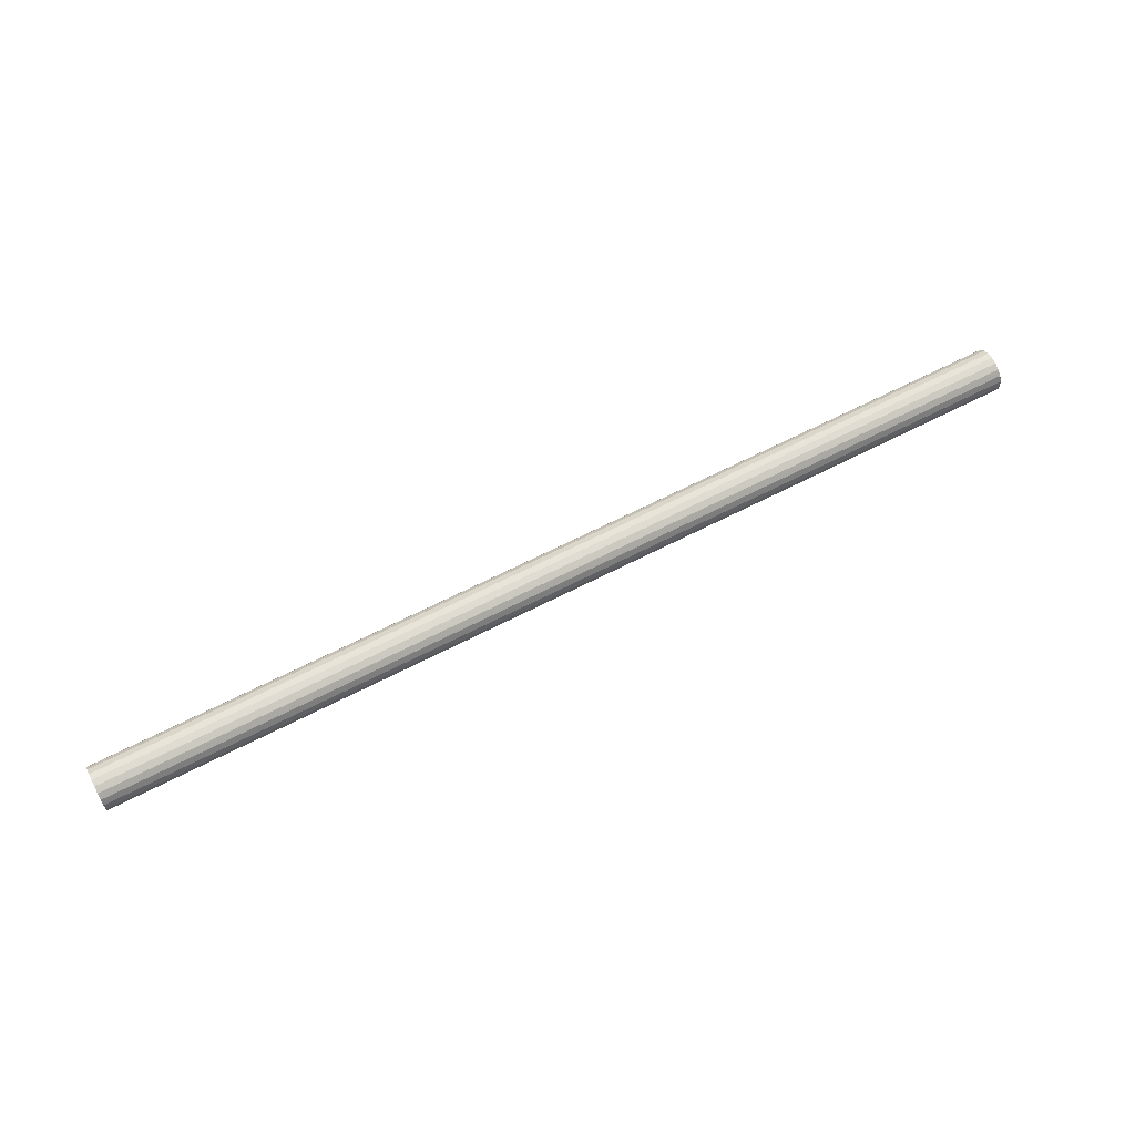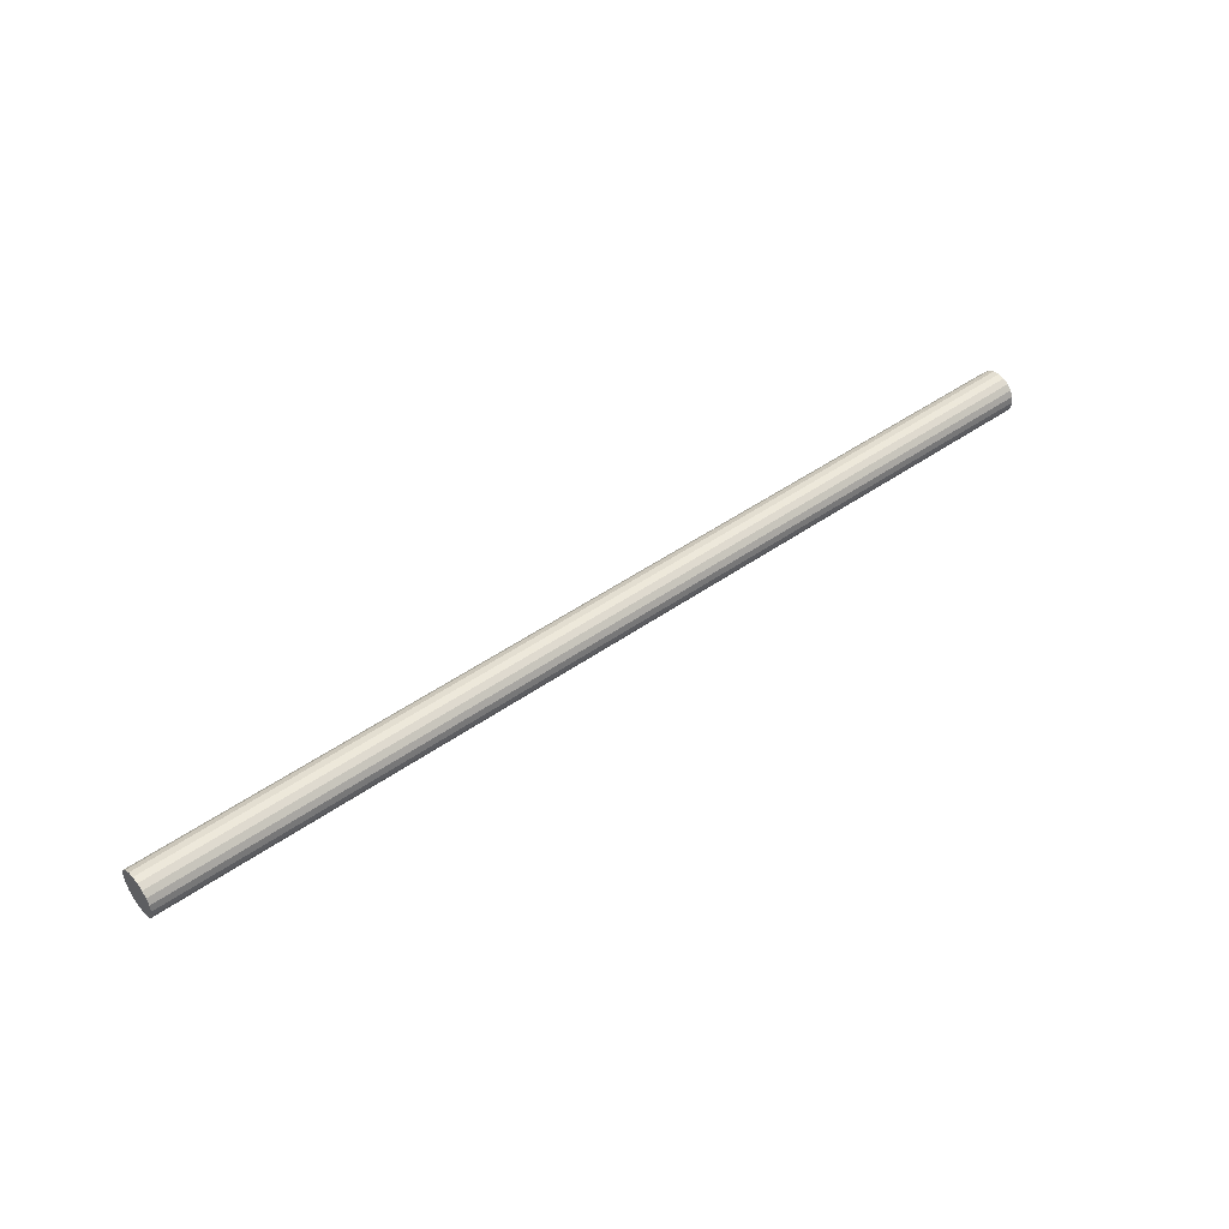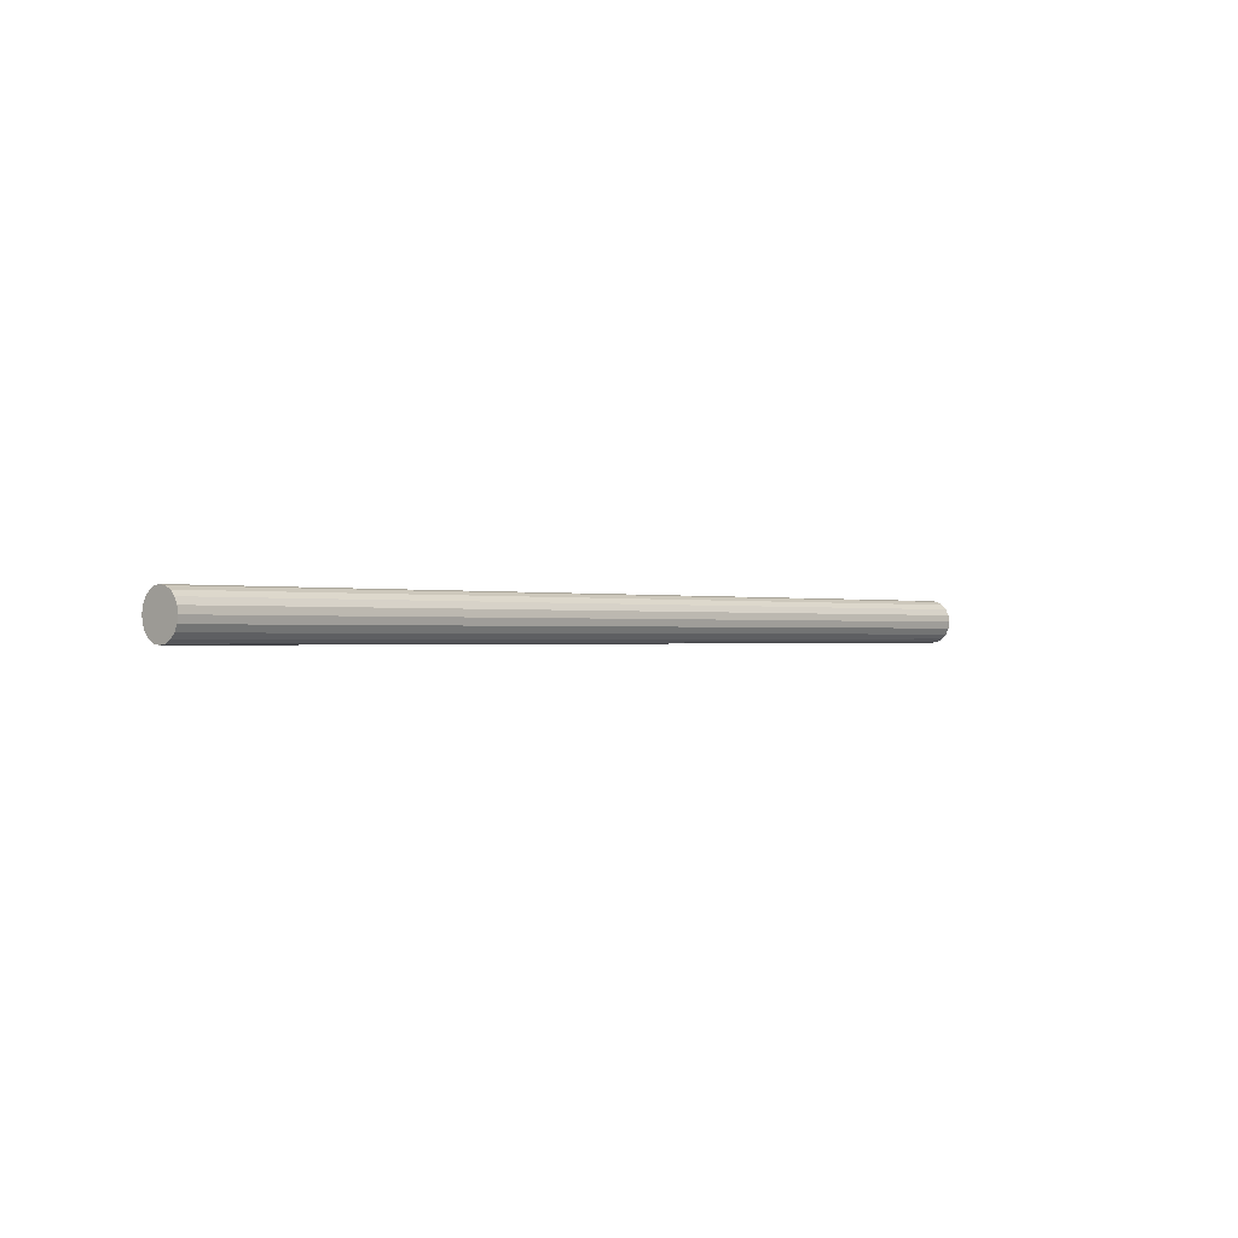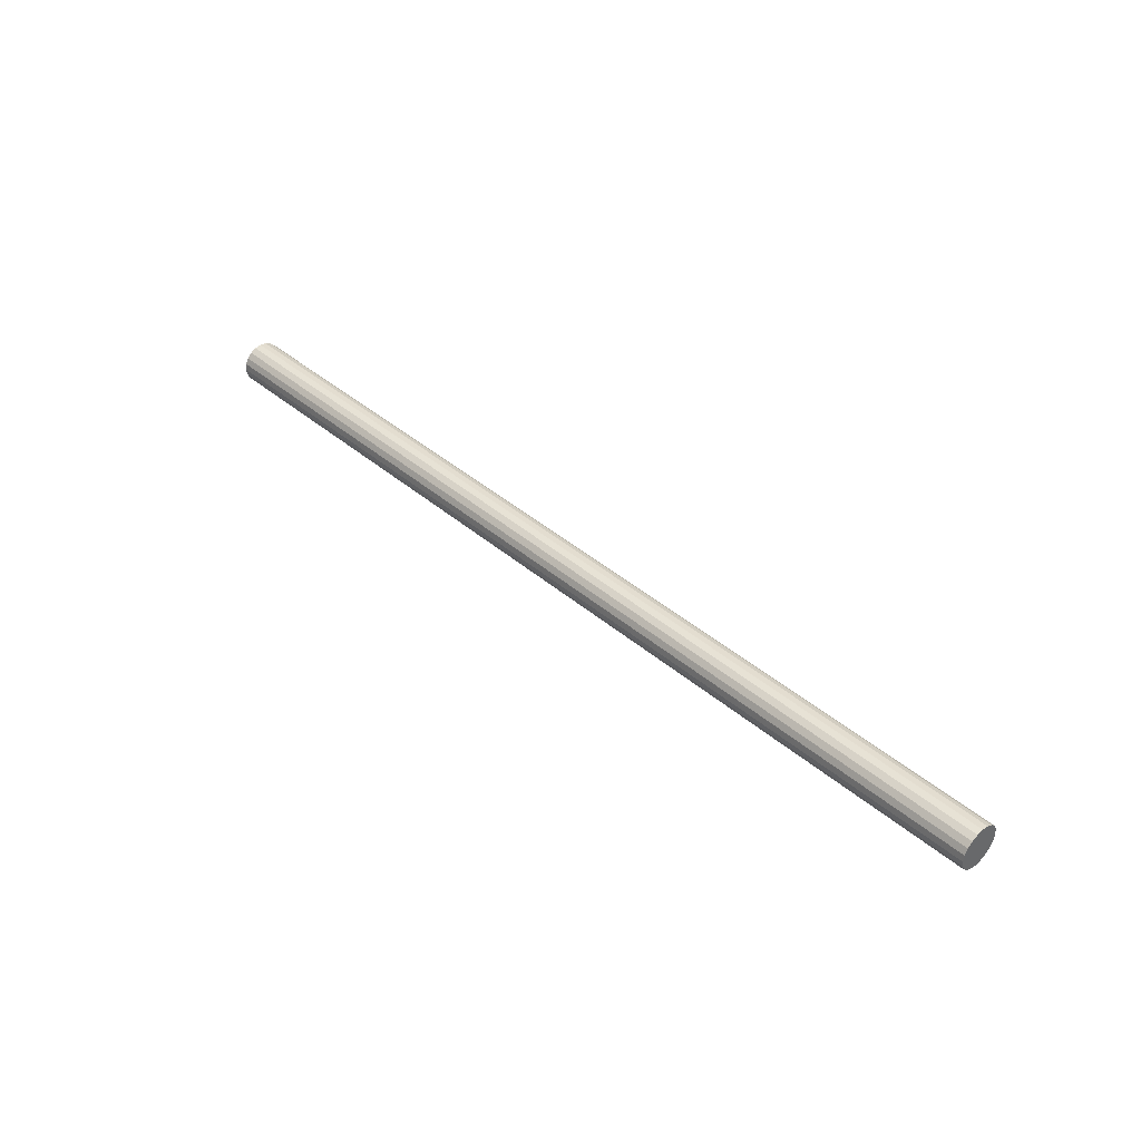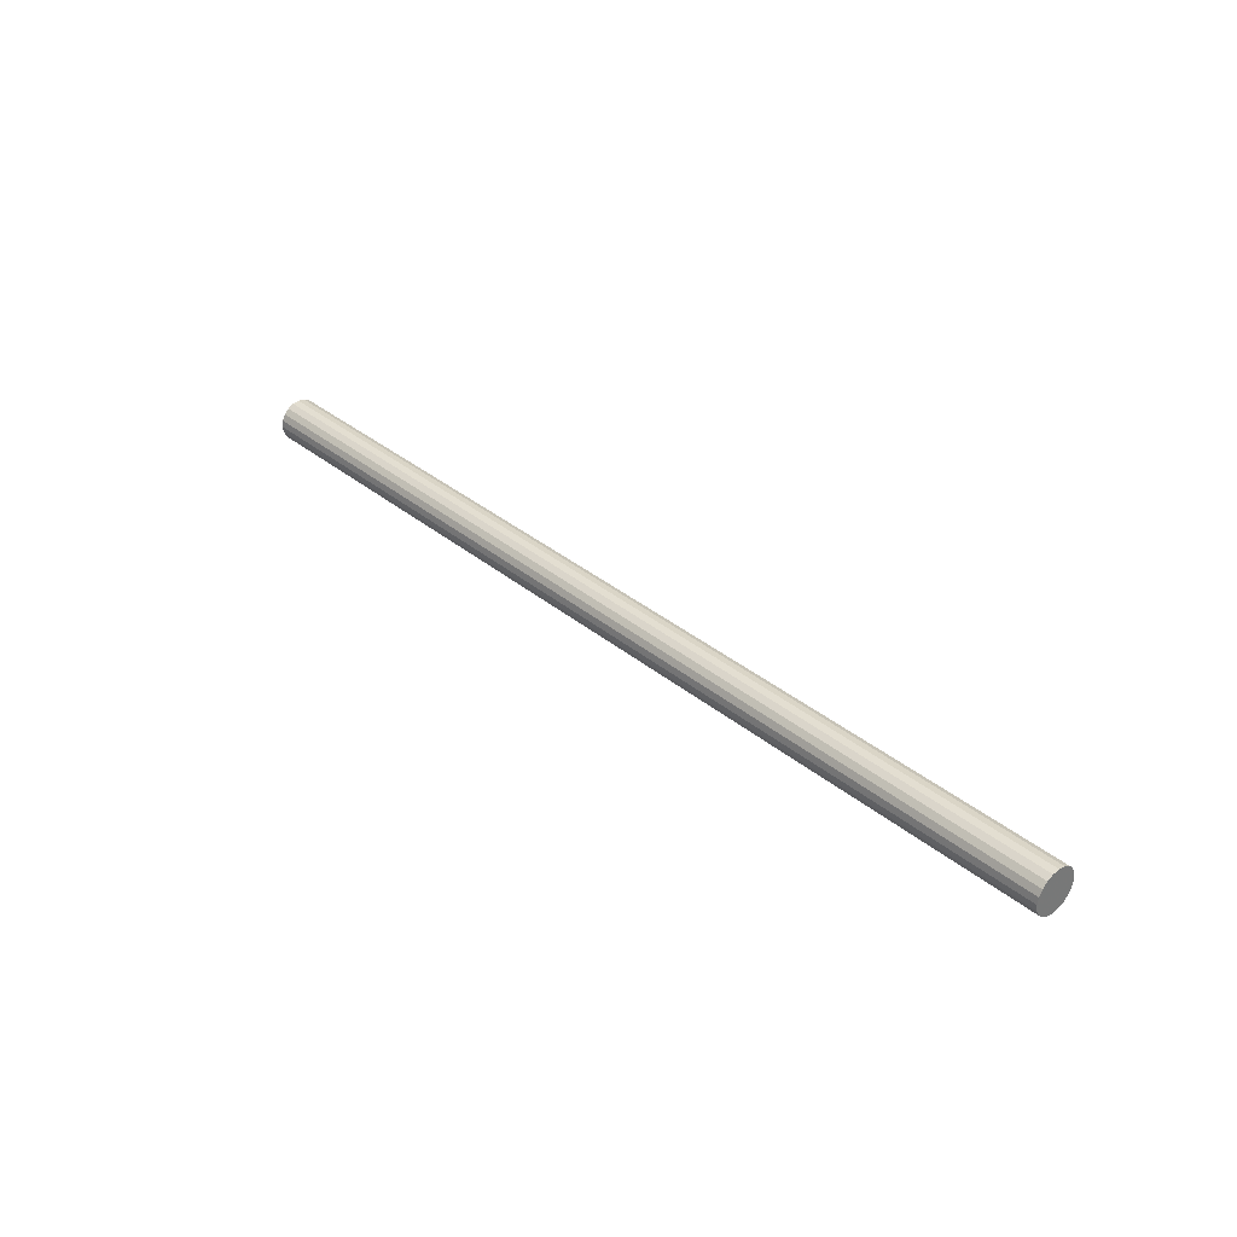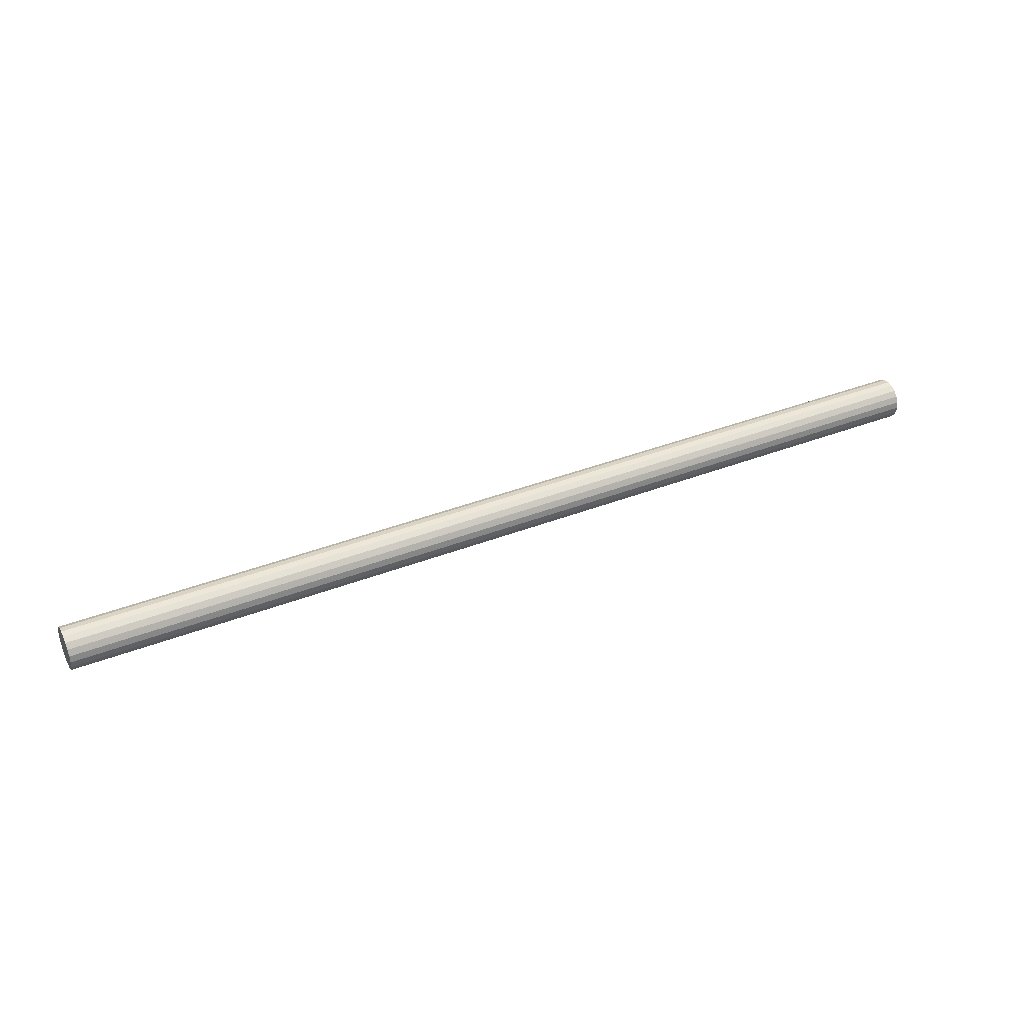
<metadata>
{"format":"obj","ext":"obj","renderer":"f3d","projection":"perspective","resolution":1024,"background":"white","views":[{"elev":62.1,"azim":152.0,"up":"+Z"},{"elev":46.5,"azim":-38.9,"up":"+Z"},{"elev":-0.5,"azim":132.7,"up":"+Y"},{"elev":40.9,"azim":-134.0,"up":"+Z"},{"elev":34.5,"azim":-132.2,"up":"+Z"},{"elev":38.3,"azim":153.8,"up":"+Y"}]}
</metadata>
<code>
o Object.1
v -22 -0.588 0.809
v -22 -0.309 0.951
v -22 -0.809 0.588
v -22 0 1
v -22 -0.951 0.309
v -22 0.309 0.951
v -22 0.588 0.809
v -22 0.809 0.588
v -22 0.951 0.309
v -22 -1 1e-06
v -22 1 1e-06
v -22 0.951 -0.309
v -22 0.809 -0.588
v -22 0.588 -0.809
v -22 0.309 -0.951
v -22 0 -1
v -22 -0.309 -0.951
v -22 -0.588 -0.809
v -22 -0.809 -0.588
v -22 -0.951 -0.309
v 22 0.588 0.809
v 22 0.309 0.951
v 22 0.809 0.588
v 22 0 1
v 22 -0.309 0.951
v 22 -0.588 0.809
v 22 -0.809 0.588
v 22 -0.951 0.309
v 22 0.951 0.309
v 22 1 1e-06
v 22 -1 1e-06
v 22 -0.951 -0.309
v 22 -0.809 -0.588
v 22 -0.588 -0.809
v 22 -0.309 -0.951
v 22 0 -1
v 22 0.309 -0.951
v 22 0.588 -0.809
v 22 0.809 -0.588
v 22 0.951 -0.309
f 1 2 3
f 27 1 3
f 3 5 27
f 5 28 27
f 23 27 28
f 23 28 29
f 8 23 29
f 29 9 8
f 8 9 5
f 8 5 7
f 21 8 7
f 21 7 22
f 21 22 23
f 23 22 24
f 23 24 25
f 23 25 26
f 26 25 1
f 25 24 2
f 24 4 2
f 4 5 2
f 6 5 4
f 24 6 4
f 6 24 22
f 6 22 7
f 7 5 6
f 10 5 9
f 10 9 11
f 10 11 12
f 10 12 13
f 10 13 14
f 10 14 15
f 10 15 16
f 10 16 17
f 10 17 20
f 32 10 20
f 20 33 32
f 30 32 33
f 30 33 34
f 30 34 35
f 30 35 36
f 30 36 37
f 30 37 40
f 11 30 40
f 11 29 30
f 40 37 39
f 13 40 39
f 13 39 38
f 38 39 37
f 38 37 14
f 16 37 36
f 36 35 16
f 17 35 34
f 34 18 17
f 18 19 17
f 19 18 33
f 18 34 33
f 30 31 32
f 30 28 31
f 31 28 10
f 33 20 19
f 31 10 32
f 20 17 19
f 17 16 35
f 37 16 15
f 15 14 37
f 38 14 13
f 40 13 12
f 11 40 12
f 29 11 9
f 23 8 21
f 30 29 28
f 23 26 27
f 28 5 10
f 1 27 26
f 3 2 5
f 2 1 25

</code>
